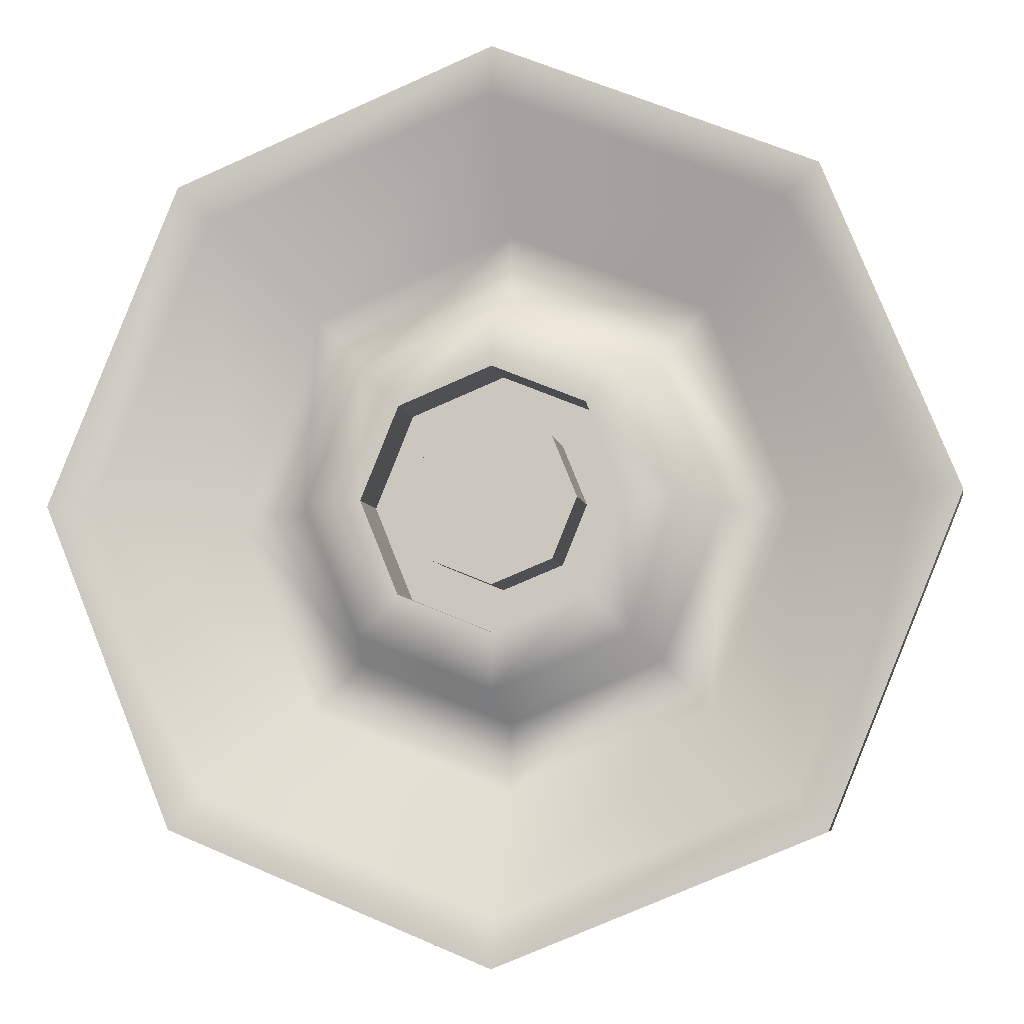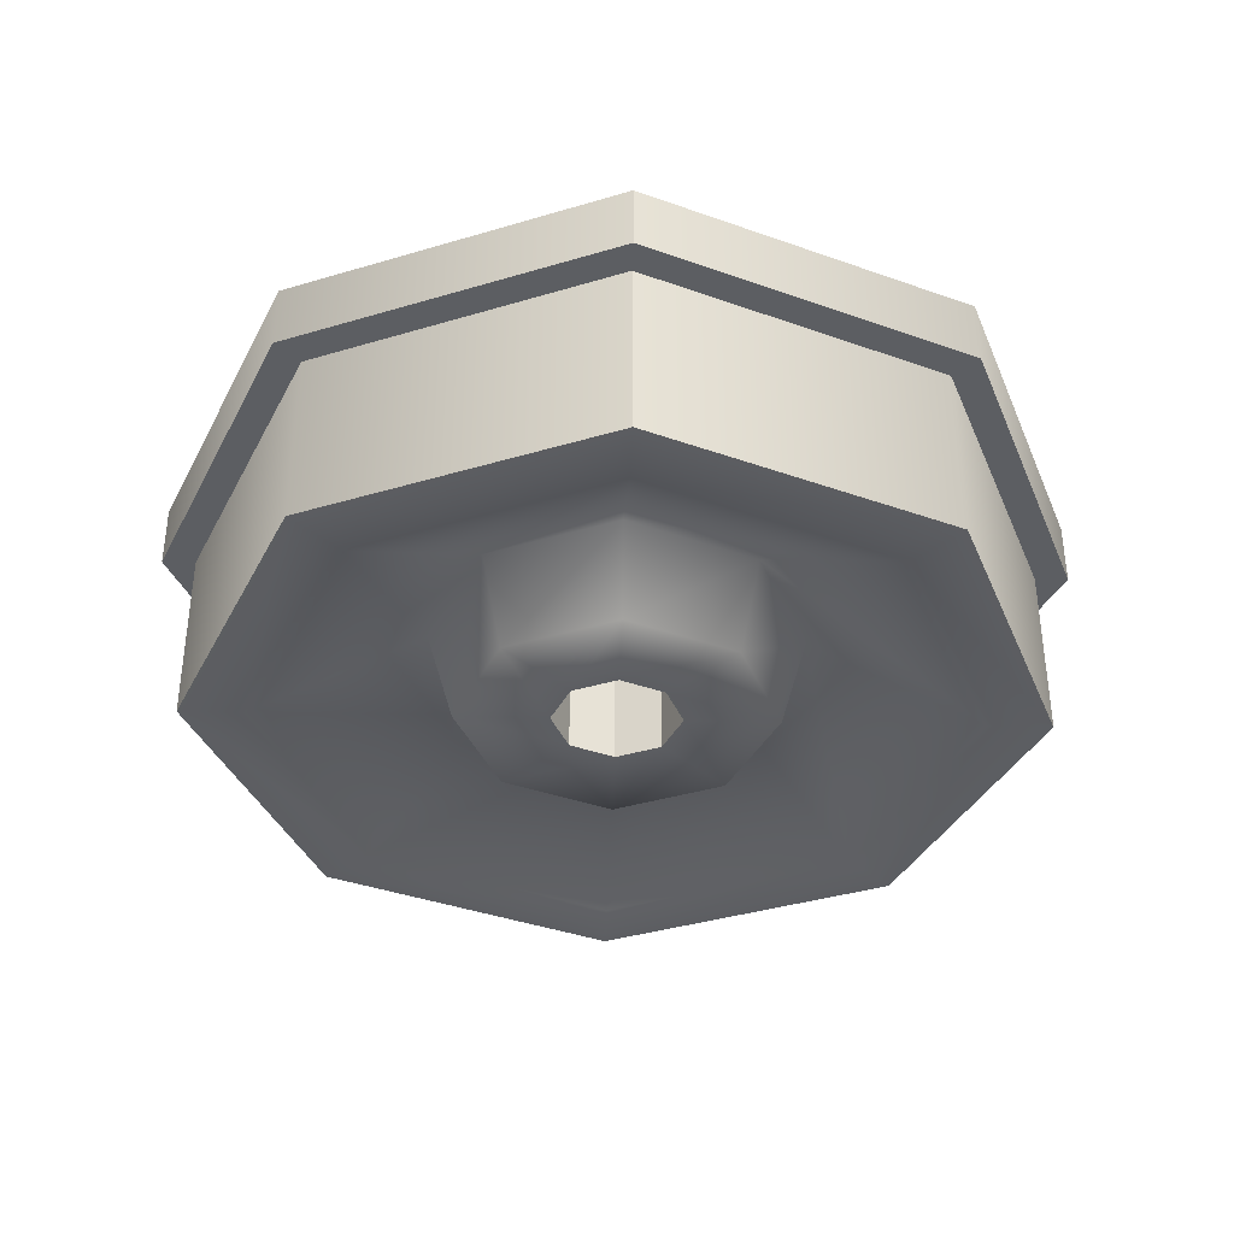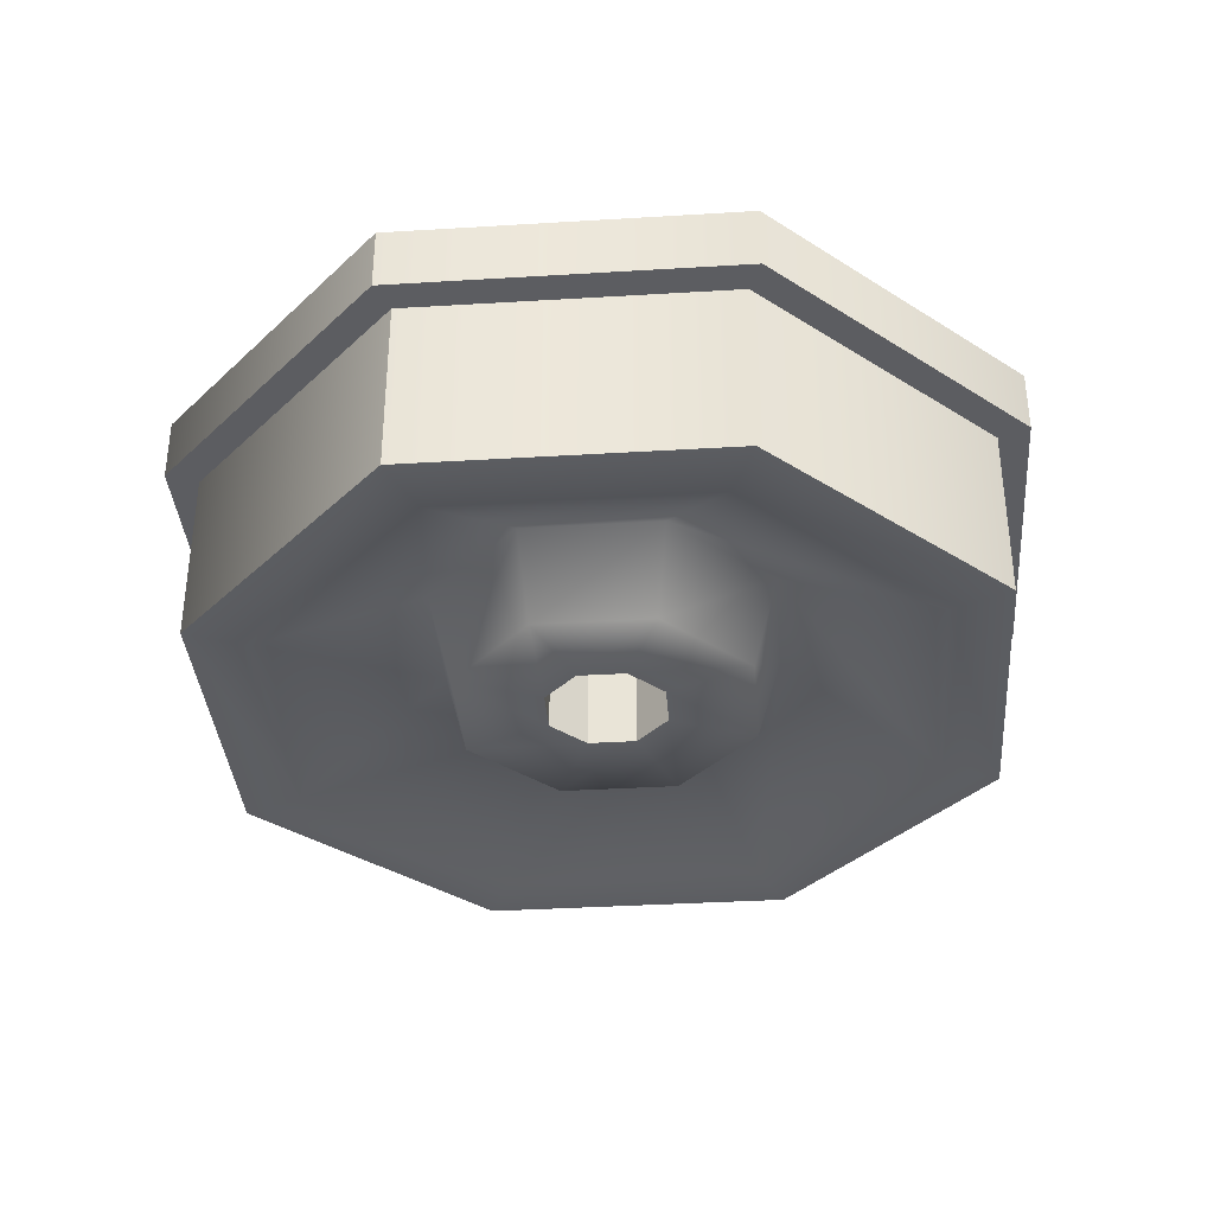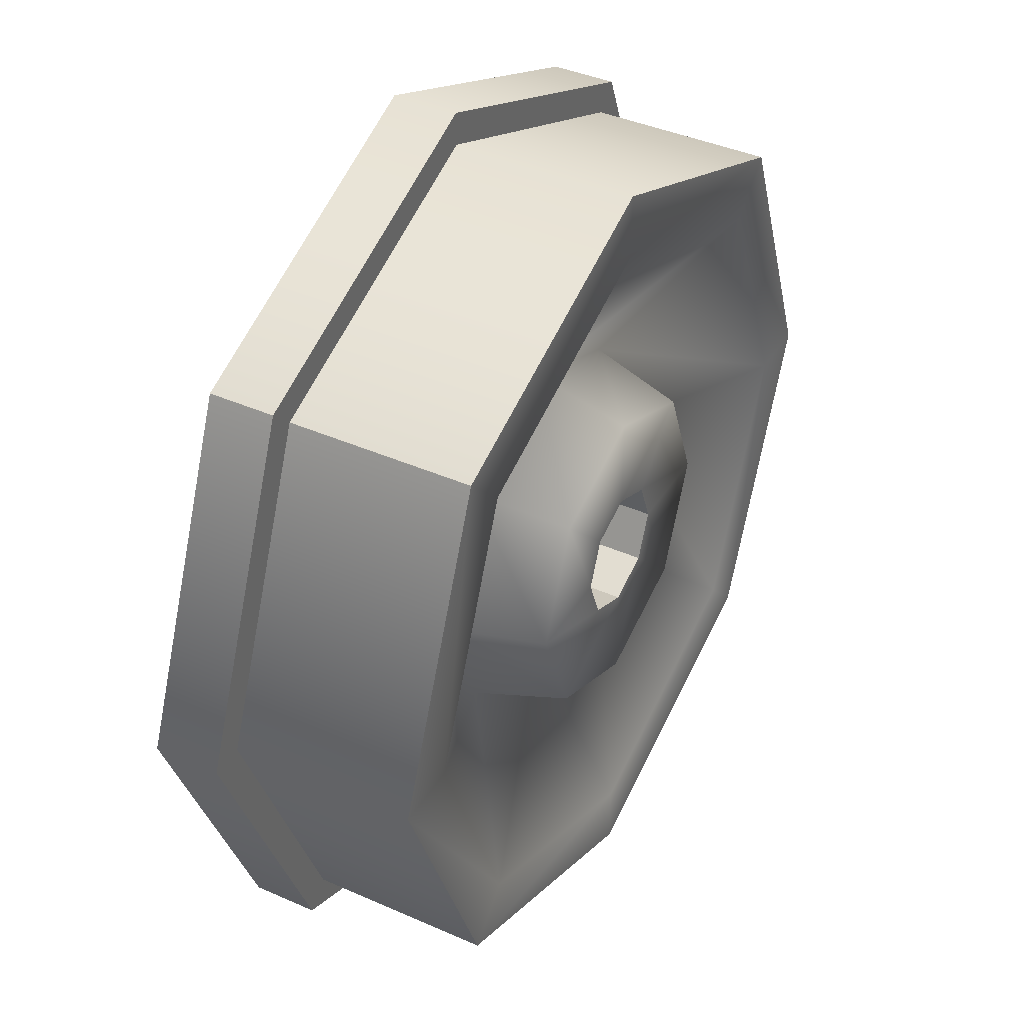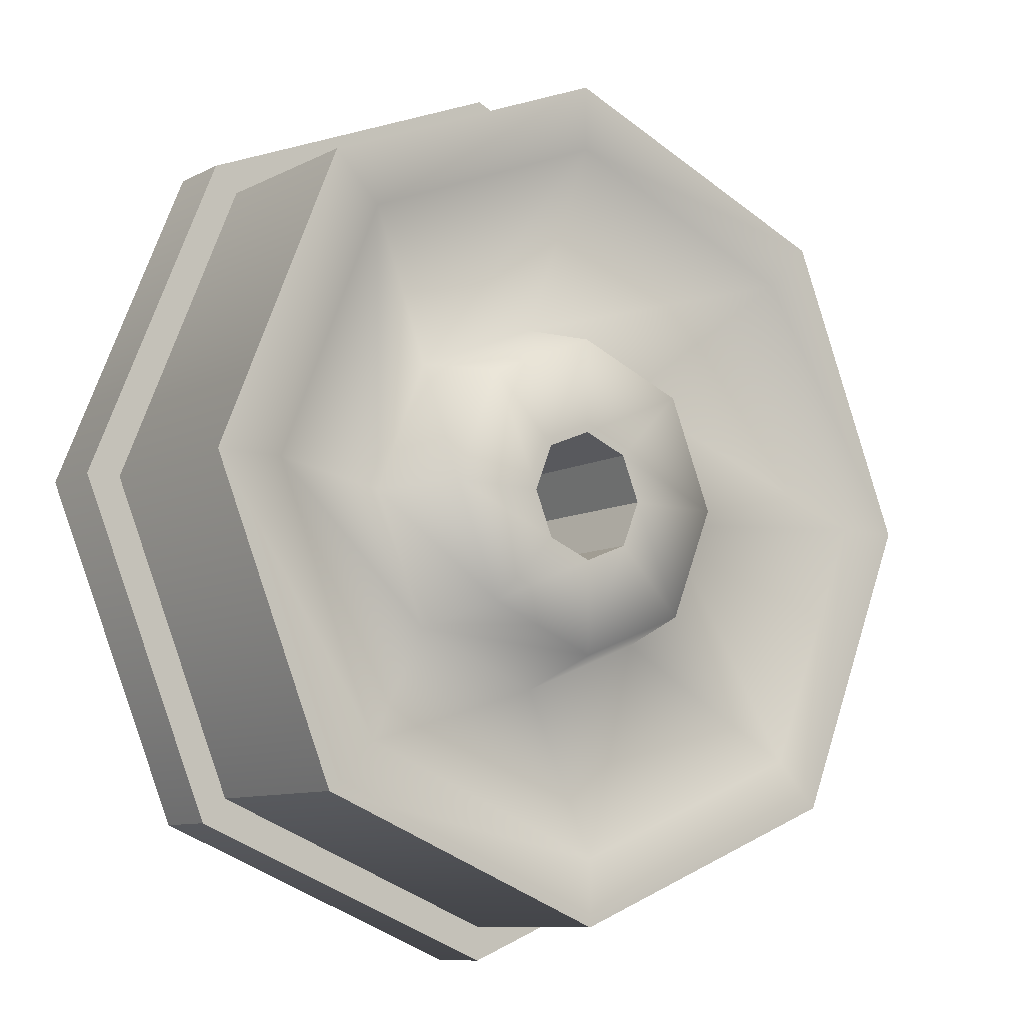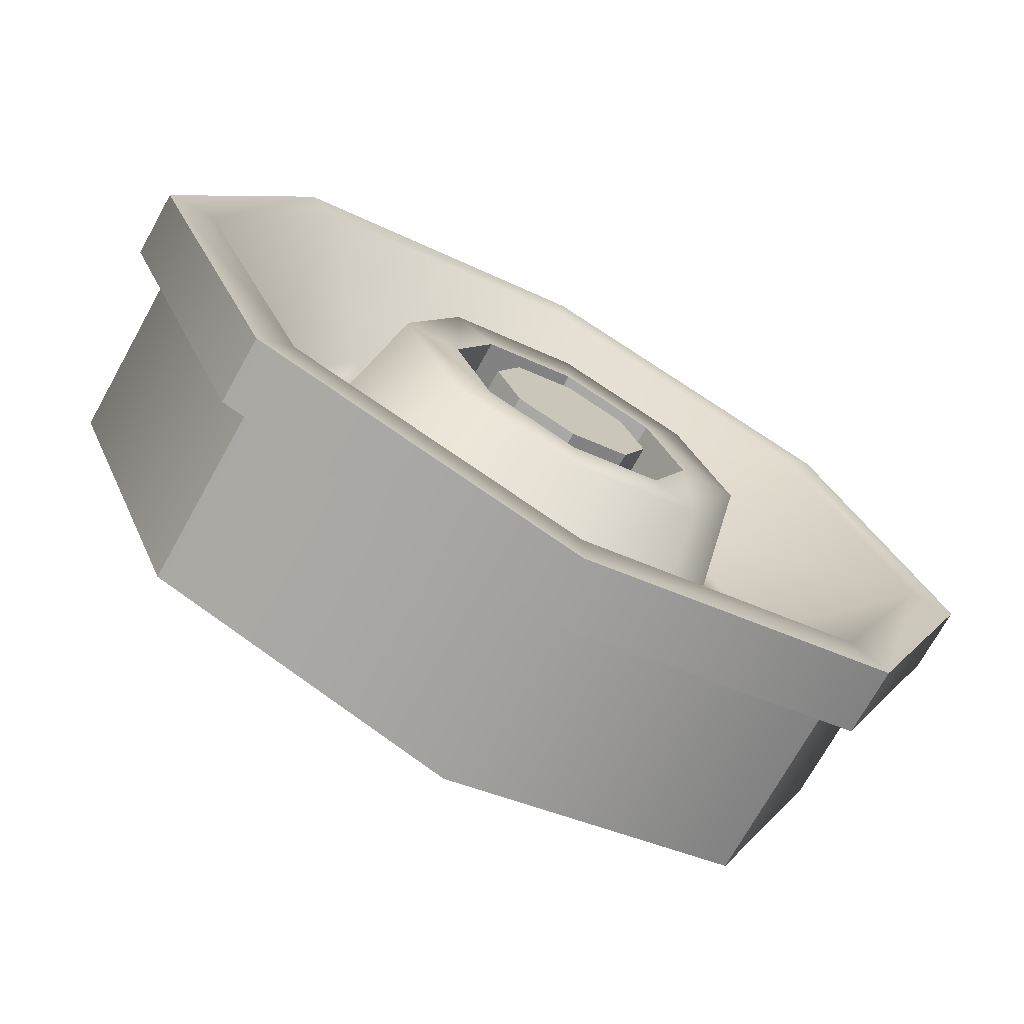
<metadata>
{"format":"obj","ext":"obj","renderer":"f3d","projection":"perspective","resolution":1024,"background":"white","views":[{"elev":-6.4,"azim":-170.6,"up":"+Z"},{"elev":-37.4,"azim":133.2,"up":"+Y"},{"elev":-36.3,"azim":-17.6,"up":"+Y"},{"elev":40.0,"azim":-61.3,"up":"+Z"},{"elev":-9.3,"azim":-37.1,"up":"+Z"},{"elev":-71.8,"azim":151.0,"up":"+Z"}]}
</metadata>
<code>
v -1.093 -0.4538 1.093
v 0 -0.4538 1.537
v 1.093 -0.4538 1.093
v -1.093 0.214 1.093
v 0 0.214 1.537
v 1.093 0.214 1.093
v -0.22 0.4538 0.22
v 0 0.4538 0.3094
v 0.22 0.4538 0.22
v -0.3094 0.4538 1e-06
v 0 0.4538 1e-06
v 0.3094 0.4538 1e-06
v -0.22 0.4538 -0.22
v 0 0.4538 -0.3094
v 0.22 0.4538 -0.22
v -1.093 0.214 -1.093
v 0 0.214 -1.537
v 1.093 0.214 -1.093
v -1.093 -0.4538 -1.093
v 0 -0.4538 -1.537
v 1.093 -0.4538 -1.093
v -1.537 -0.4538 1e-06
v 1.537 -0.4538 1e-06
v 1.537 0.214 1e-06
v -1.537 0.214 1e-06
v -1.181 0.214 1.18
v 0 0.214 1.662
v 0 0.4538 1.662
v -1.181 0.4538 1.18
v 1.18 0.214 1.18
v 1.18 0.4538 1.18
v -1.181 0.4538 -1.18
v 0 0.4538 -1.662
v 0 0.214 -1.662
v -1.181 0.214 -1.18
v 1.18 0.4538 -1.18
v 1.18 0.214 -1.18
v 1.662 0.214 1e-06
v 1.662 0.4538 1e-06
v -1.662 0.214 1e-06
v -1.662 0.4538 1e-06
v -0.1669 -0.4538 -0.1669
v 0 -0.4538 -0.2346
v -0.2346 -0.4538 1e-06
v 0.1669 -0.4538 -0.1669
v 0.2346 -0.4538 1e-06
v 0 -0.4538 0.2346
v -0.1669 -0.4538 0.1669
v 0.1669 -0.4538 0.1669
v 0 -0.4538 0.5784
v 0.4114 -0.4538 0.4114
v 0.5784 -0.4538 1e-06
v 0.4114 -0.4538 -0.4114
v 0 -0.4538 -0.5784
v -0.4114 -0.4538 -0.4114
v -0.5784 -0.4538 1e-06
v -0.4114 -0.4538 0.4114
v 0 -0.4538 1.299
v 0.9234 -0.4538 0.9234
v 1.299 -0.4538 1e-06
v 0.9234 -0.4538 -0.9234
v 0 -0.4538 -1.299
v -0.9234 -0.4538 -0.9234
v -1.299 -0.4538 1e-06
v -0.9234 -0.4538 0.9234
v -0.686 0.4538 1e-06
v -0.4876 0.4538 0.4876
v 0 0.4538 0.686
v 0.4876 0.4538 0.4876
v 0.686 0.4538 1e-06
v 0.4876 0.4538 -0.4876
v 0 0.4538 -0.686
v -0.4876 0.4538 -0.4876
v -1.056 0.4538 -1.056
v -1.487 0.4538 1e-06
v -1.056 0.4538 1.056
v 0 0.4538 1.487
v 1.056 0.4538 1.056
v 1.487 0.4538 1e-06
v 1.056 0.4538 -1.056
v 0 0.4538 -1.487
v -0.5638 0.03252 -0.5638
v -0.7934 0.03252 1e-06
v -0.5638 0.03252 0.5638
v 0 0.03252 0.7933
v 0.5638 0.03252 0.5638
v 0.7934 0.03252 1e-06
v 0.5638 0.03252 -0.5638
v 0 0.03252 -0.7933
v -0.7441 0.03252 -0.7441
v -1.047 0.03252 1e-06
v -0.7441 0.03252 0.7441
v 0 0.03252 1.047
v 0.7441 0.03252 0.7441
v 1.047 0.03252 1e-06
v 0.7441 0.03252 -0.7441
v 0 0.03252 -1.047
v -0.3413 0.4538 -0.3413
v -0.4801 0.4538 1e-06
v -0.3413 0.4538 0.3413
v 0 0.4538 0.4801
v 0.3413 0.4538 0.3413
v 0.4801 0.4538 1e-06
v 0.3413 0.4538 -0.3413
v 0 0.4538 -0.4801
v -0.22 0.1895 0.22
v 0 0.1895 0.3094
v -0.3413 0.1895 0.3413
v 0 0.1895 0.4801
v 0.22 0.1895 0.22
v 0.3413 0.1895 0.3413
v -0.22 0.1895 -0.22
v 0 0.1895 -0.3094
v 0 0.1895 -0.4801
v -0.3413 0.1895 -0.3413
v 0.22 0.1895 -0.22
v 0.3413 0.1895 -0.3413
v 0.3094 0.1895 1e-06
v 0.4801 0.1895 1e-06
v -0.3094 0.1895 1e-06
v -0.4801 0.1895 1e-06
v -0.1669 0.2384 -0.1669
v 0 0.2384 -0.2346
v 0 0.2384 1e-06
v -0.2346 0.2384 1e-06
v 0.1669 0.2384 -0.1669
v 0.2346 0.2384 1e-06
v 0 0.2384 0.2346
v -0.1669 0.2384 0.1669
v 0.1669 0.2384 0.1669
v -0.6783 -0.1062 1e-06
v -0.4825 -0.1062 0.4825
v 0 -0.1062 0.6783
v 0.4825 -0.1062 0.4825
v 0.6783 -0.1062 1e-06
v 0.4825 -0.1062 -0.4824
v 0 -0.1062 -0.6783
v -0.4825 -0.1062 -0.4824
f 1 2 5 4
f 2 3 6 5
f 26 27 28 29
f 27 30 31 28
f 7 8 11 10
f 8 9 12 11
f 10 11 14 13
f 11 12 15 14
f 32 33 34 35
f 33 36 37 34
f 16 17 20 19
f 17 18 21 20
f 122 123 124 125
f 123 126 127 124
f 125 124 128 129
f 124 127 130 128
f 23 21 18 24
f 3 23 24 6
f 38 37 36 39
f 30 38 39 31
f 19 22 25 16
f 22 1 4 25
f 35 40 41 32
f 40 26 29 41
f 4 5 27 26
f 107 106 108 109
f 5 6 30 27
f 110 107 109 111
f 112 113 114 115
f 17 16 35 34
f 113 116 117 114
f 18 17 34 37
f 24 18 37 38
f 116 118 119 117
f 6 24 38 30
f 118 110 111 119
f 16 25 40 35
f 120 112 115 121
f 25 4 26 40
f 106 120 121 108
f 19 20 62 63
f 22 19 63 64
f 20 21 61 62
f 21 23 60 61
f 2 1 65 58
f 1 22 64 65
f 23 3 59 60
f 3 2 58 59
f 51 50 47 49
f 52 51 49 46
f 53 52 46 45
f 54 53 45 43
f 55 54 43 42
f 56 55 42 44
f 57 56 44 48
f 50 57 48 47
f 59 58 133 134
f 60 59 134 135
f 61 60 135 136
f 62 61 136 137
f 63 62 137 138
f 64 63 138 131
f 65 64 131 132
f 58 65 132 133
f 67 66 83 84
f 68 67 84 85
f 69 68 85 86
f 70 69 86 87
f 71 70 87 88
f 72 71 88 89
f 73 72 89 82
f 66 73 82 83
f 75 74 32 41
f 76 75 41 29
f 77 76 29 28
f 78 77 28 31
f 79 78 31 39
f 80 79 39 36
f 81 80 36 33
f 74 81 33 32
f 83 82 90 91
f 84 83 91 92
f 85 84 92 93
f 86 85 93 94
f 87 86 94 95
f 88 87 95 96
f 89 88 96 97
f 82 89 97 90
f 91 90 74 75
f 92 91 75 76
f 93 92 76 77
f 94 93 77 78
f 95 94 78 79
f 96 95 79 80
f 97 96 80 81
f 90 97 81 74
f 99 98 73 66
f 100 99 66 67
f 101 100 67 68
f 102 101 68 69
f 103 102 69 70
f 104 103 70 71
f 105 104 71 72
f 98 105 72 73
f 8 7 106 107
f 100 101 109 108
f 9 8 107 110
f 101 102 111 109
f 13 14 113 112
f 105 98 115 114
f 14 15 116 113
f 104 105 114 117
f 15 12 118 116
f 103 104 117 119
f 12 9 110 118
f 102 103 119 111
f 10 13 112 120
f 98 99 121 115
f 7 10 120 106
f 99 100 108 121
f 42 43 123 122
f 44 42 122 125
f 43 45 126 123
f 45 46 127 126
f 47 48 129 128
f 48 44 125 129
f 46 49 130 127
f 49 47 128 130
f 132 131 56 57
f 133 132 57 50
f 134 133 50 51
f 135 134 51 52
f 136 135 52 53
f 137 136 53 54
f 138 137 54 55
f 131 138 55 56

</code>
